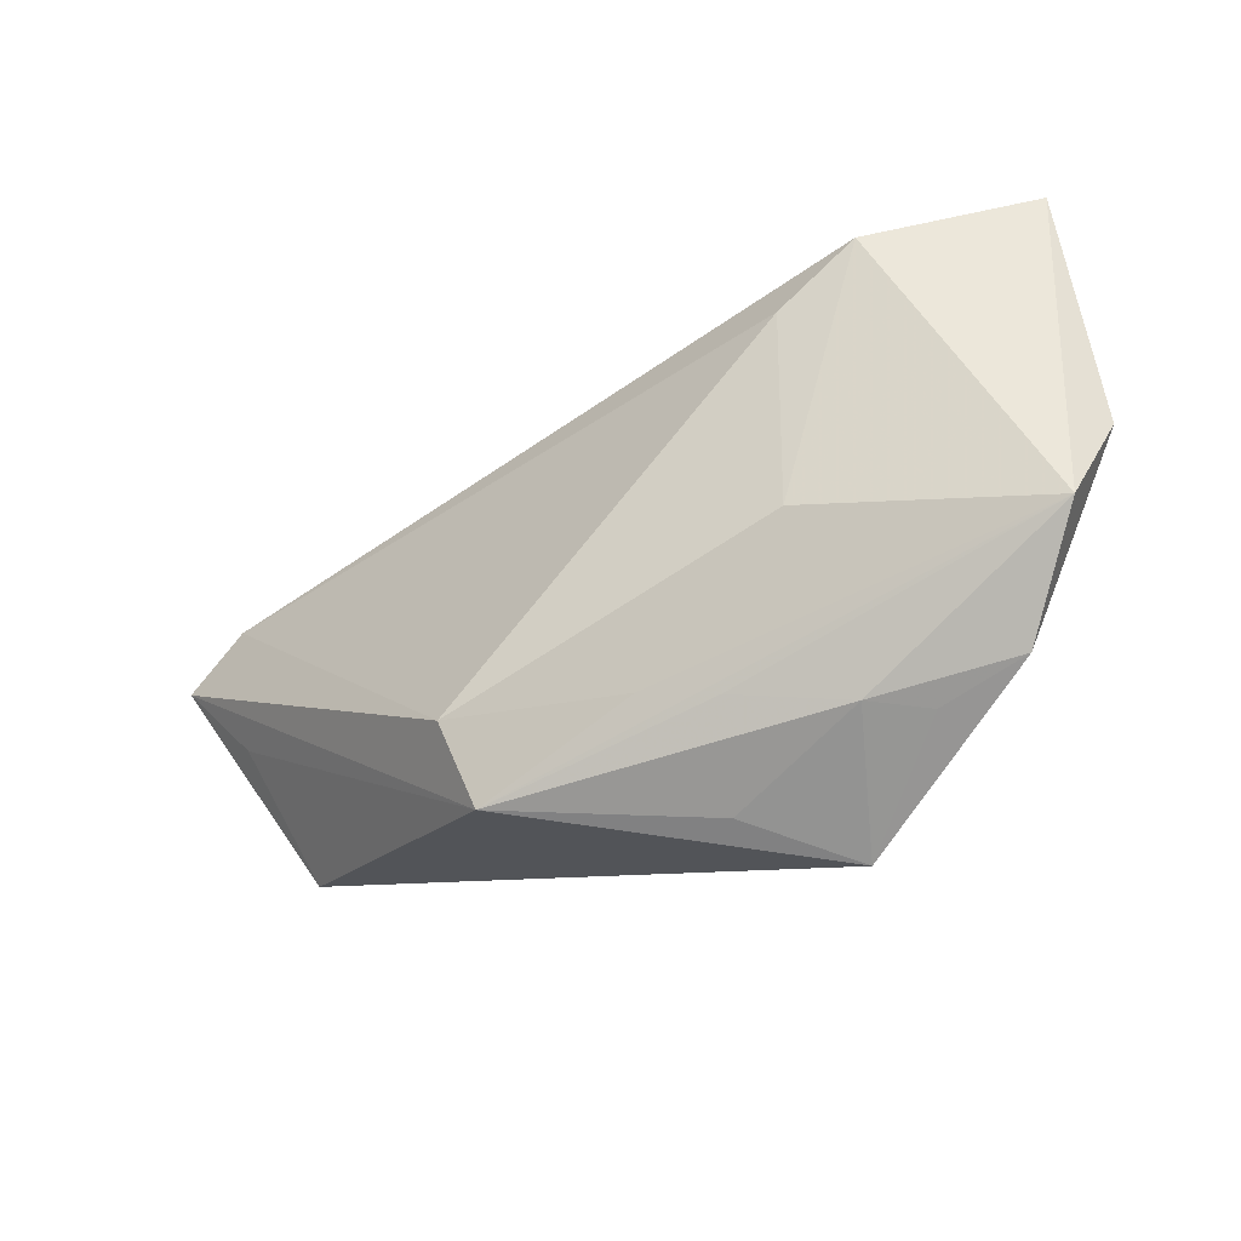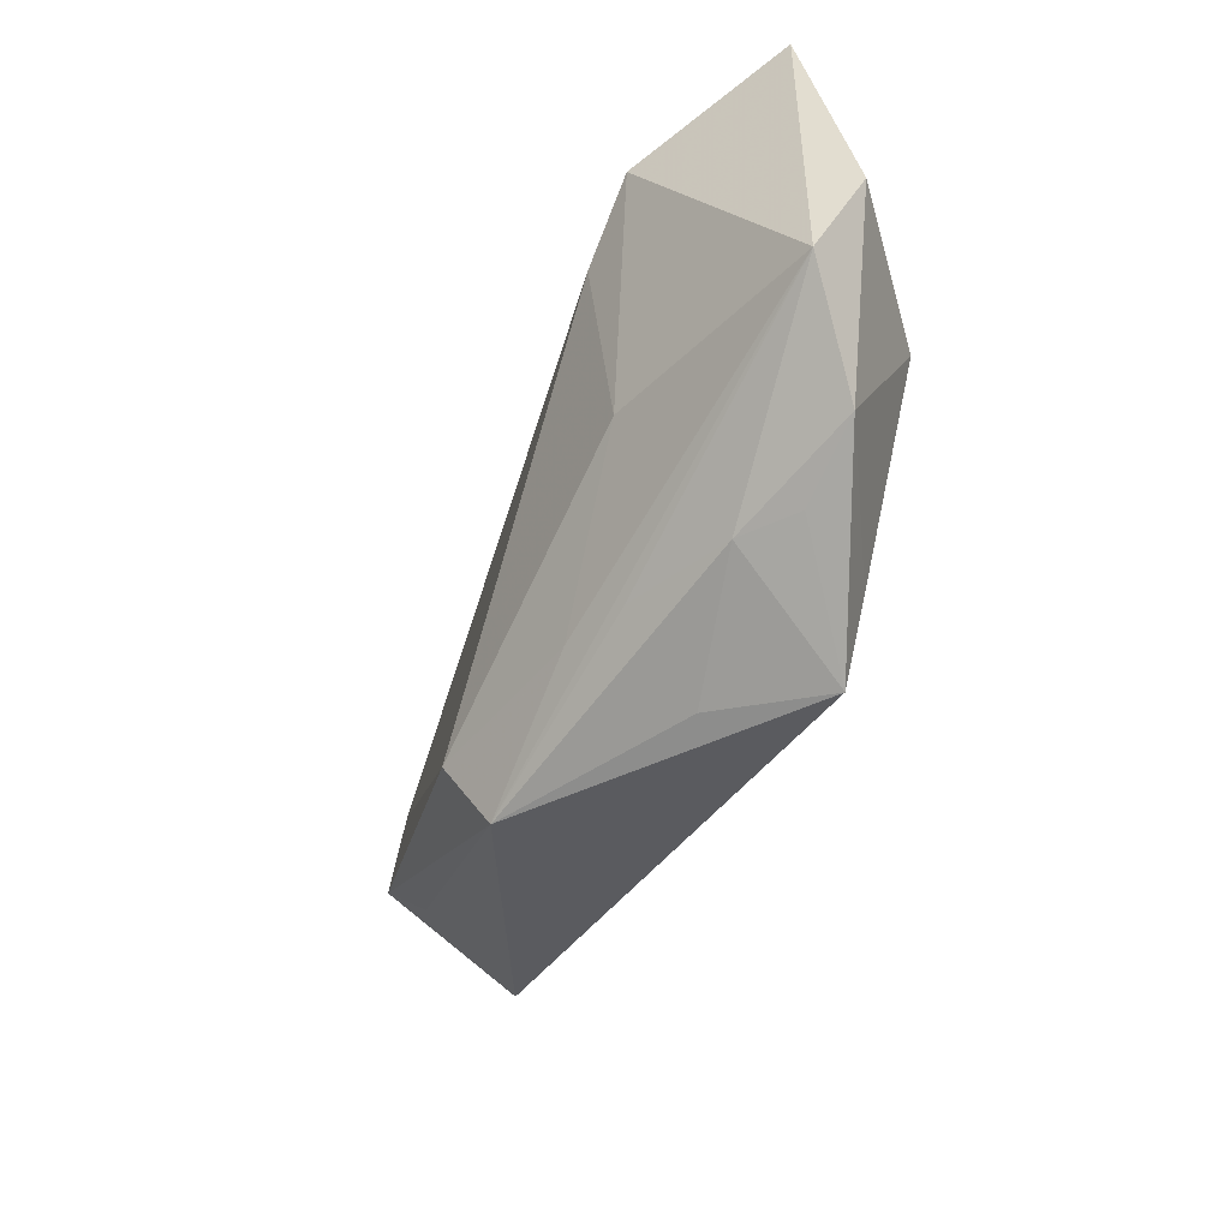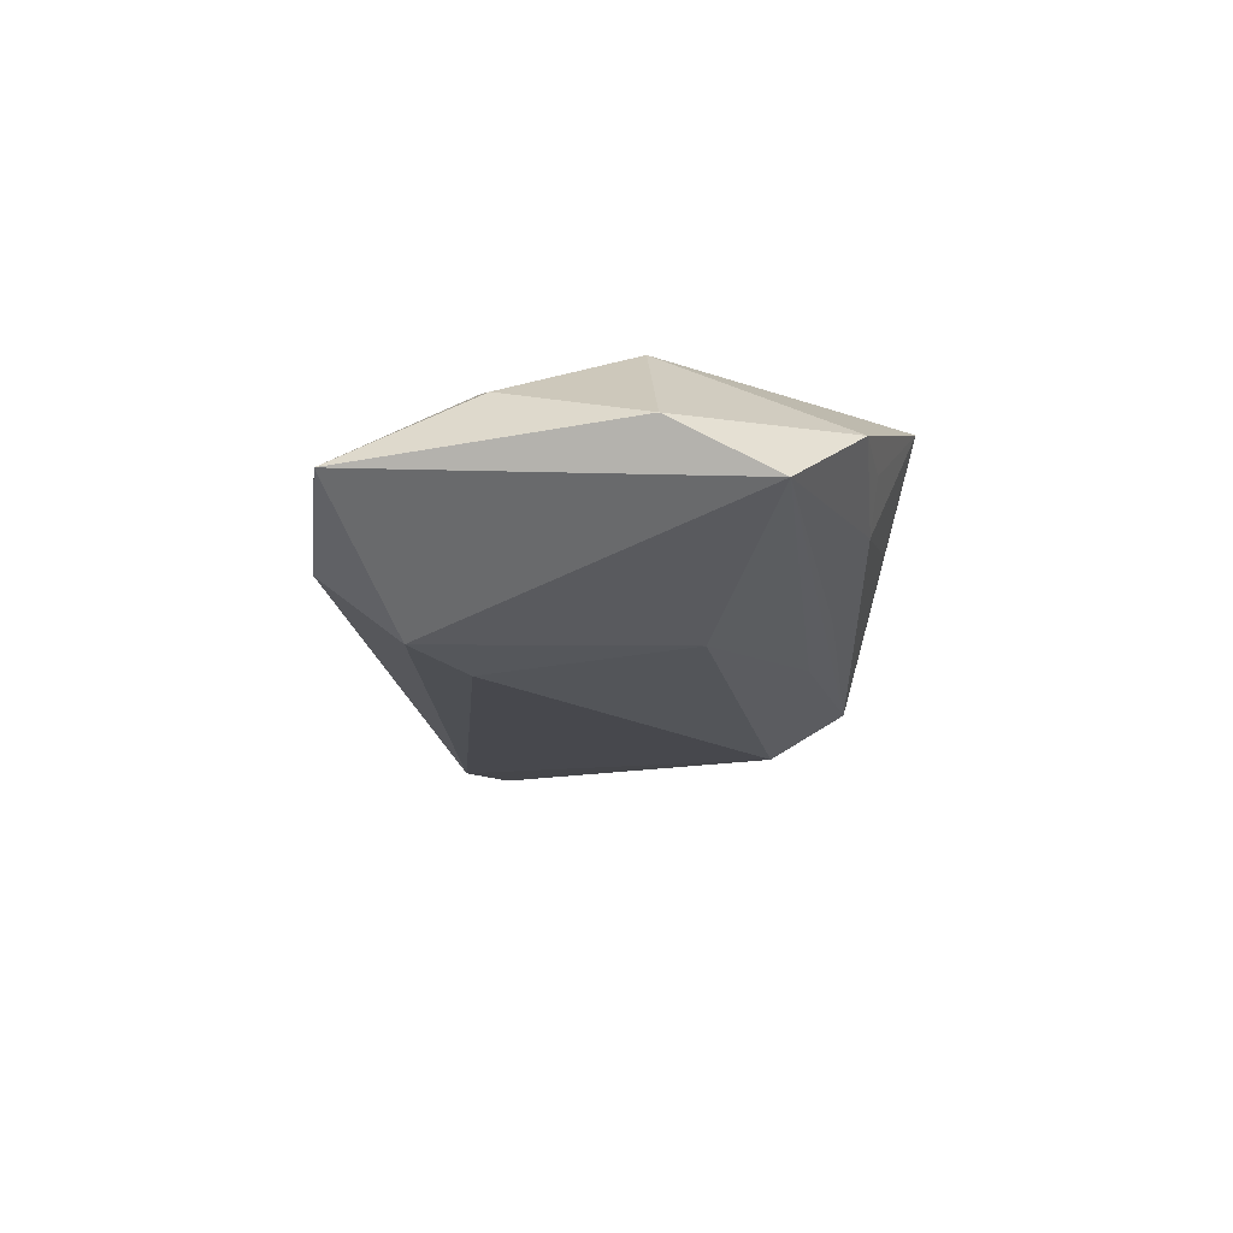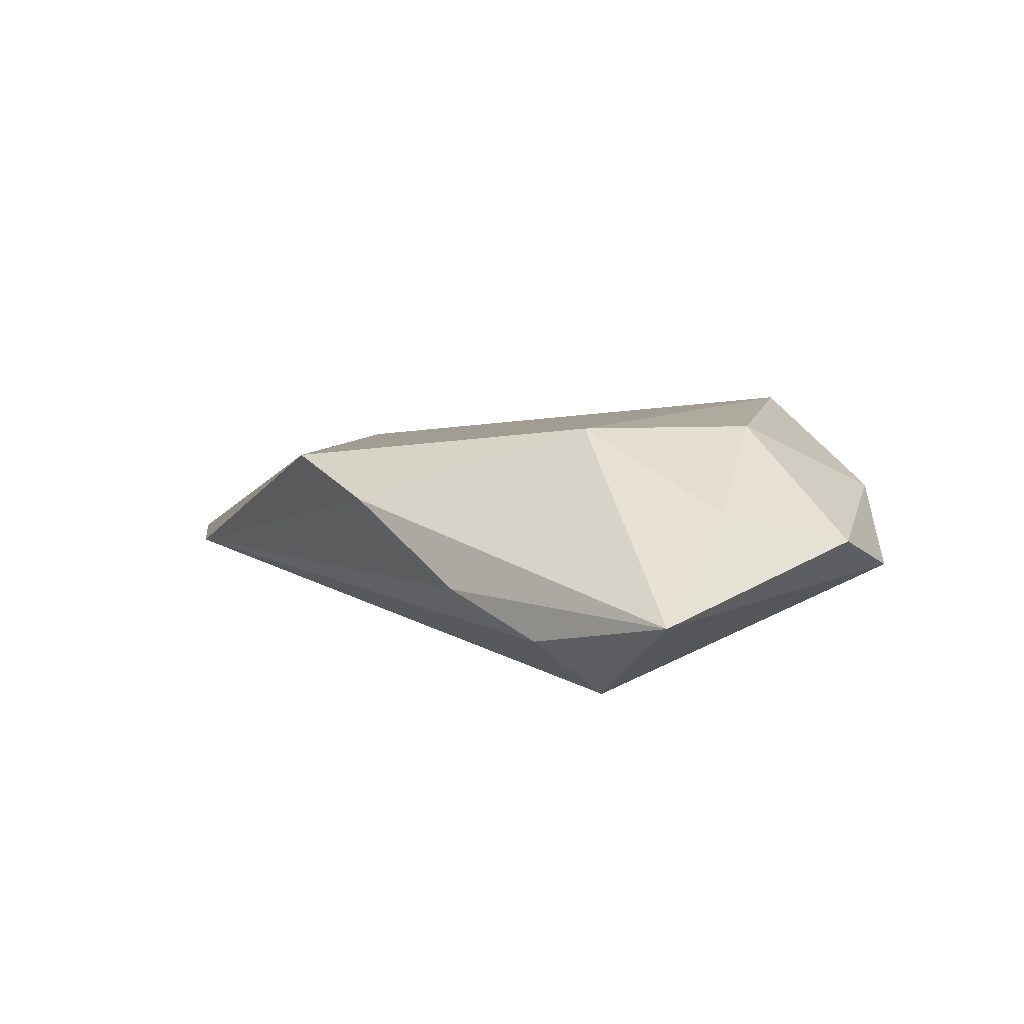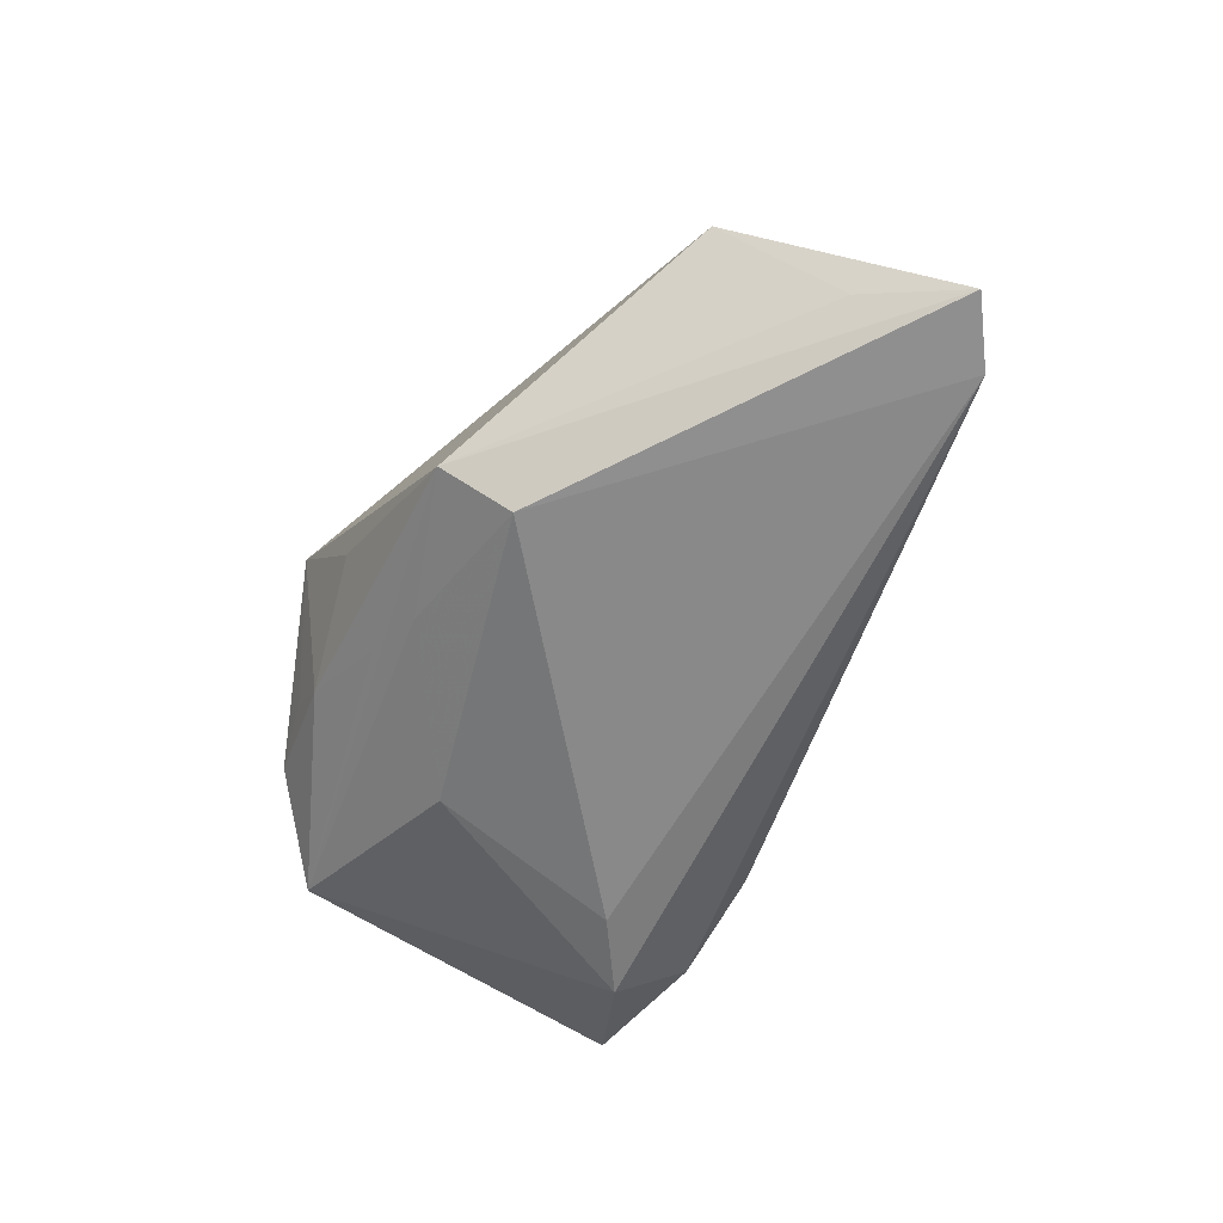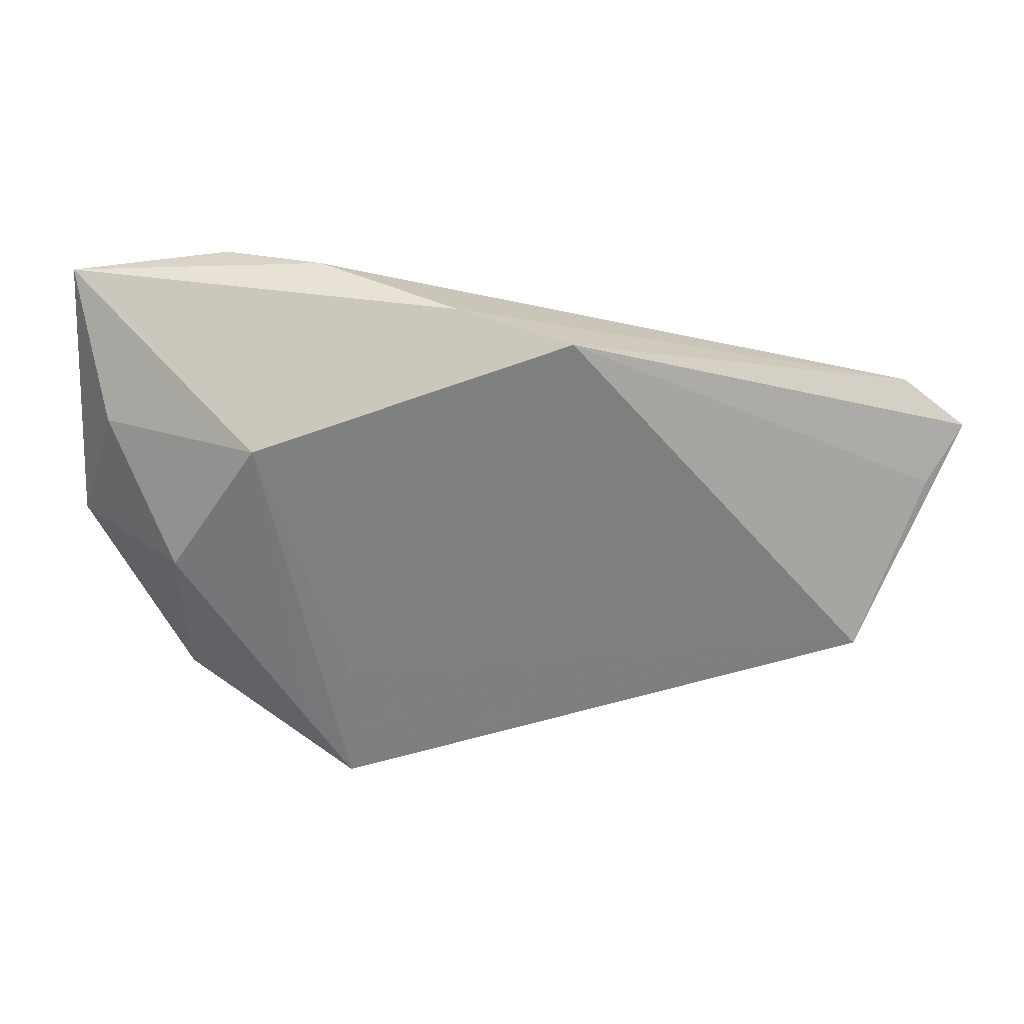
<metadata>
{"format":"obj","ext":"obj","renderer":"f3d","projection":"perspective","resolution":1024,"background":"white","views":[{"elev":-45.6,"azim":-146.2,"up":"+Y"},{"elev":-57.4,"azim":-112.4,"up":"+Y"},{"elev":-16.7,"azim":-91.9,"up":"+Z"},{"elev":9.0,"azim":-132.8,"up":"+Z"},{"elev":-60.1,"azim":61.3,"up":"+Z"},{"elev":31.8,"azim":7.8,"up":"+Y"}]}
</metadata>
<code>
v 0.0568 -0.01485 0.006535
v 0.002468 0.03194 0.005926
v -0.02334 0.01462 0.01636
v -0.0188 -0.02759 0.01636
v 0.01785 0.03015 0.01039
v 0.02225 -0.02234 -0.01521
v -0.03363 0.02164 -0.01611
v -0.007792 -0.02692 -0.005808
v 0.06068 0.0007179 -0.004797
v -0.02067 -0.02966 0.0004999
v -0.02001 -0.011 -0.01208
v -0.01234 -0.03679 0.01636
v -0.002592 -0.03408 0.004408
v -0.03746 -0.0272 0.006358
v 0.0692 0.01233 -0.007892
v 0.06482 0.005712 -0.003317
v -0.02662 -0.02985 0.005796
v -0.03165 0.03162 -0.008087
v -0.02339 0.01484 -0.01671
v 0.02072 -0.03177 -0.009631
v -0.04807 -0.0176 -0.002353
v -0.04567 0.01288 0.007474
v -0.01171 -0.02085 0.01589
v -0.05207 0.02981 -0.003413
v -0.05207 -0.004145 0.002863
v -0.03533 -0.003737 0.01627
v -0.01765 0.03293 -0.003395
v 0.0006065 -0.02497 -0.009263
v 0.0609 0.01829 -0.008644
f 2 27 24
f 24 3 2
f 2 3 5
f 15 5 16
f 16 1 15
f 5 1 16
f 15 1 9
f 12 1 23
f 23 3 12
f 23 1 5
f 5 3 23
f 24 21 25
f 24 27 18
f 7 21 24
f 24 18 7
f 20 9 1
f 20 1 12
f 20 6 15
f 15 9 20
f 22 3 24
f 24 25 22
f 21 7 11
f 29 7 18
f 29 18 27
f 15 6 29
f 27 2 29
f 29 5 15
f 29 2 5
f 6 20 28
f 28 20 21
f 28 11 6
f 21 11 28
f 3 22 26
f 26 22 25
f 6 11 19
f 19 11 7
f 19 29 6
f 7 29 19
f 21 10 14
f 14 25 21
f 14 26 25
f 13 20 12
f 12 10 13
f 13 10 20
f 21 20 8
f 8 10 21
f 20 10 8
f 17 10 12
f 12 14 17
f 17 14 10
f 4 14 12
f 26 14 4
f 12 3 4
f 3 26 4

</code>
